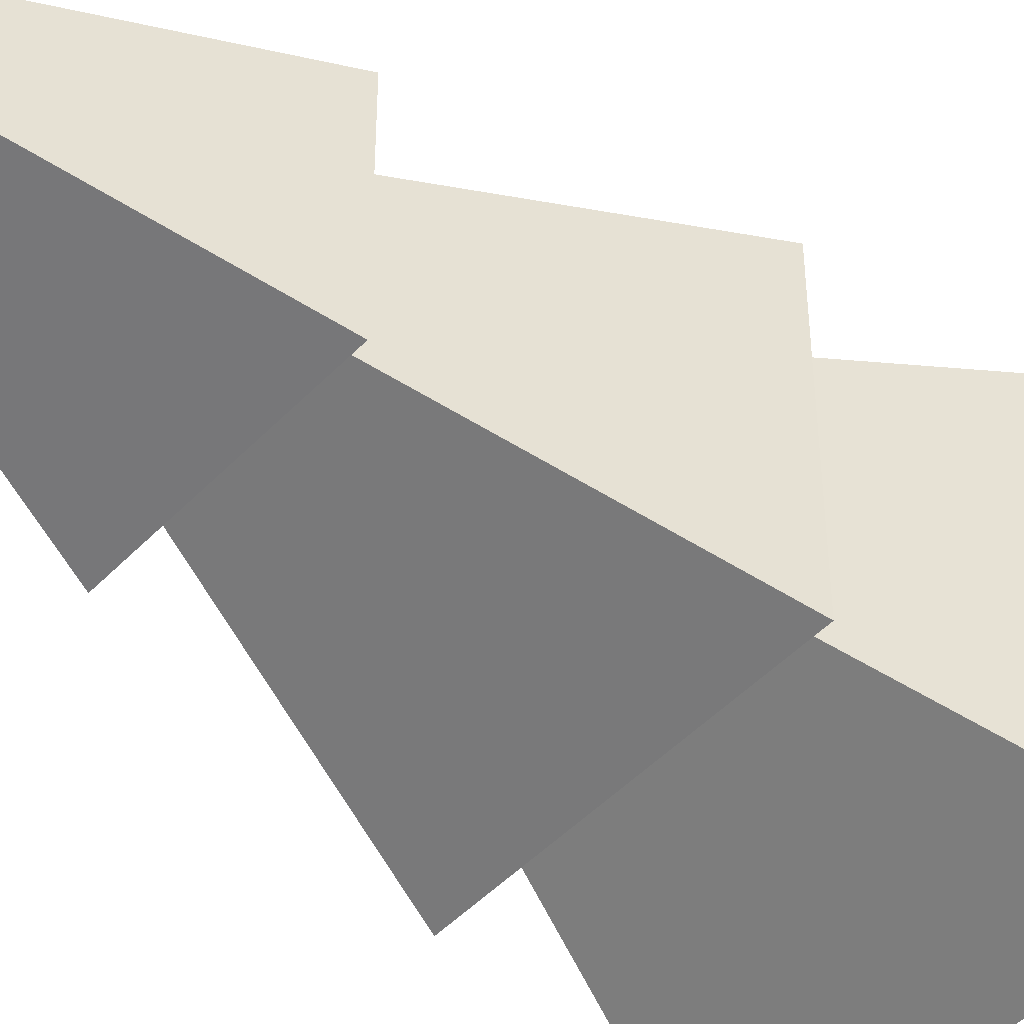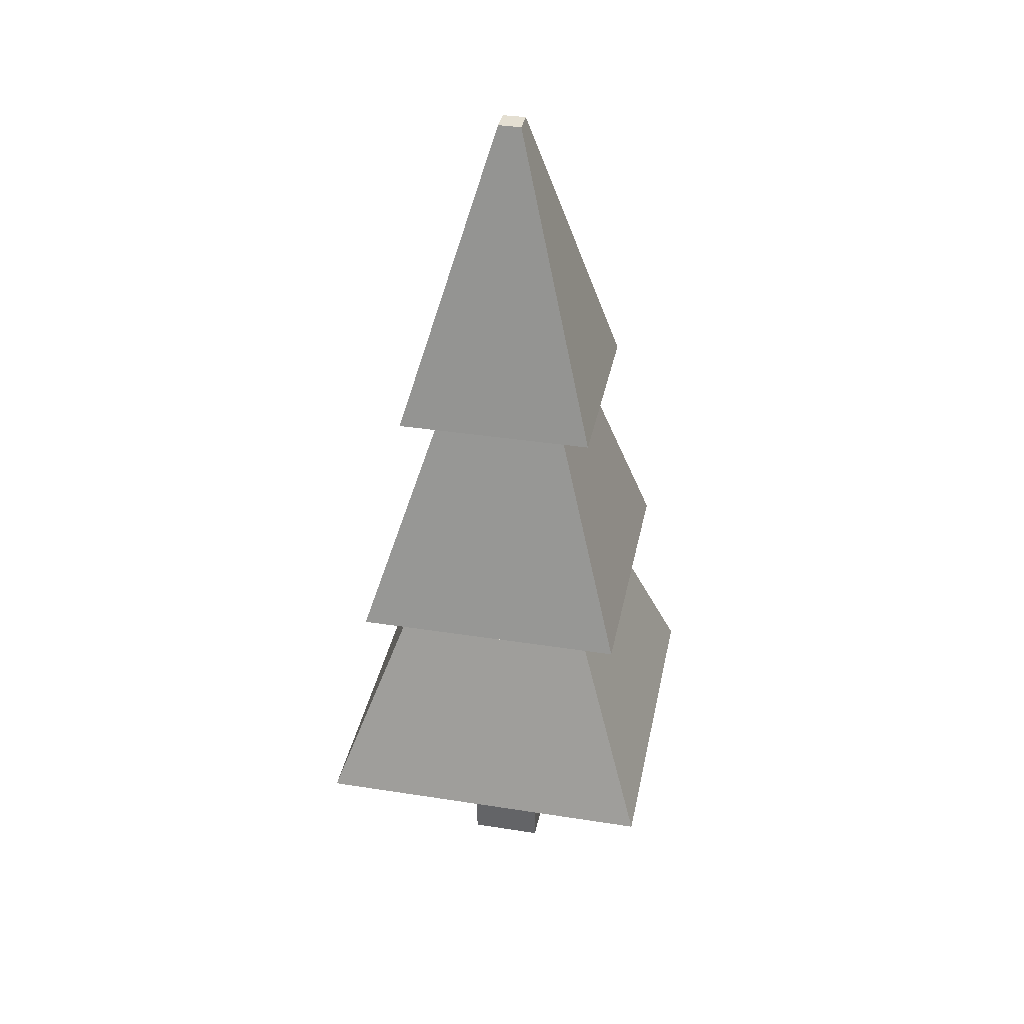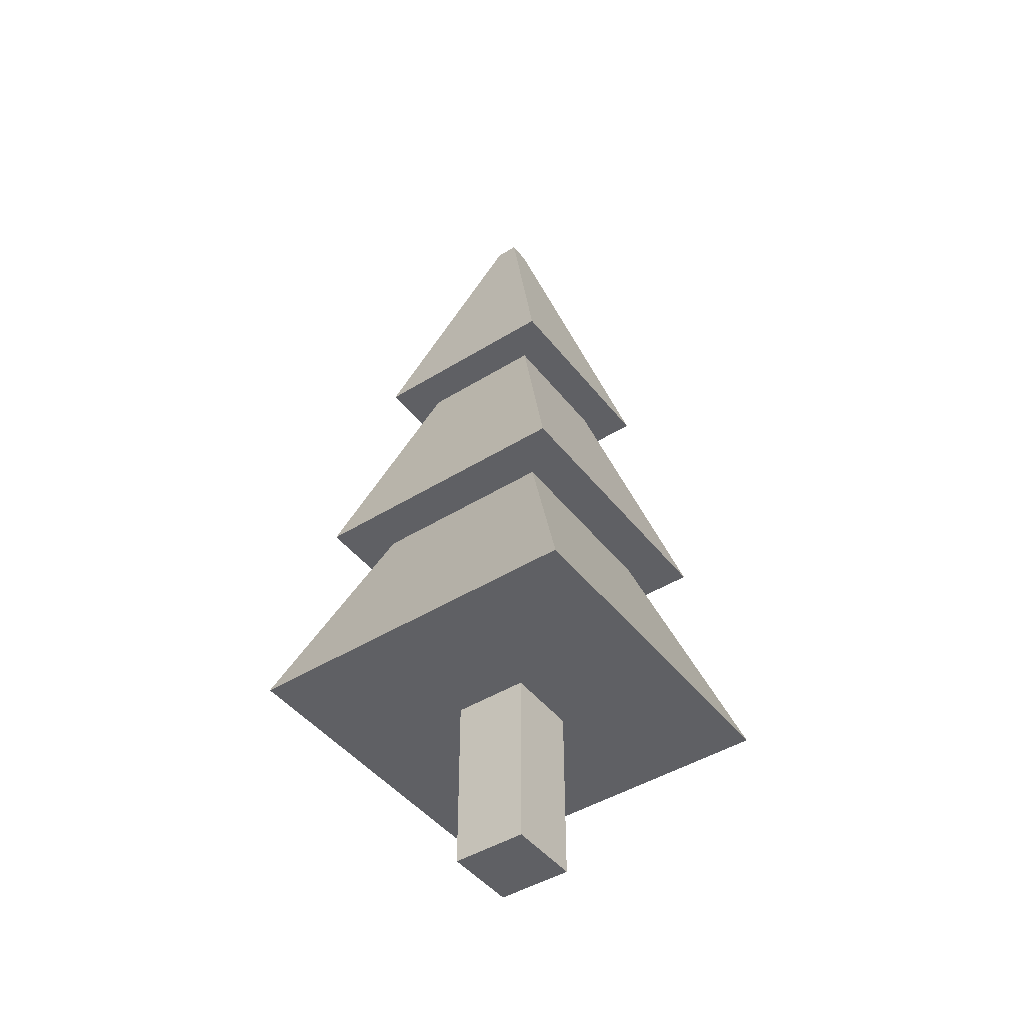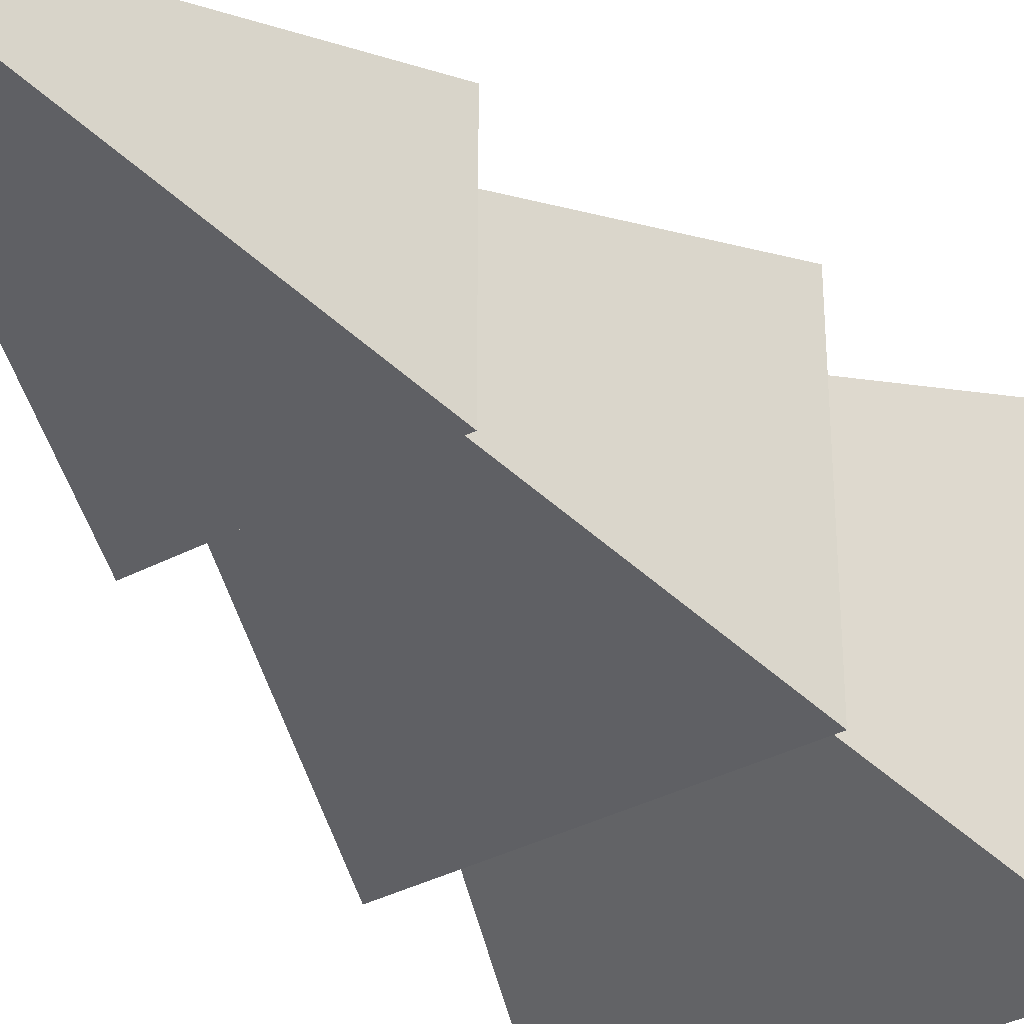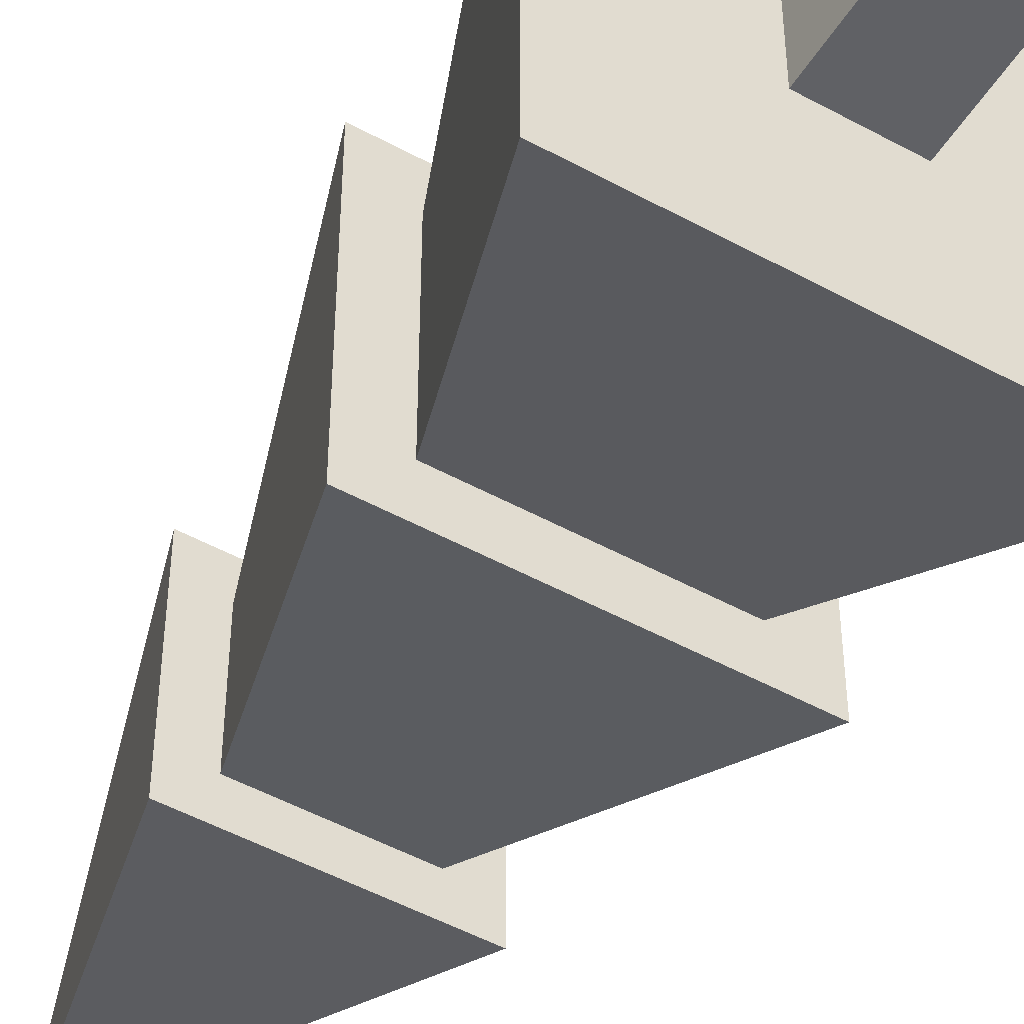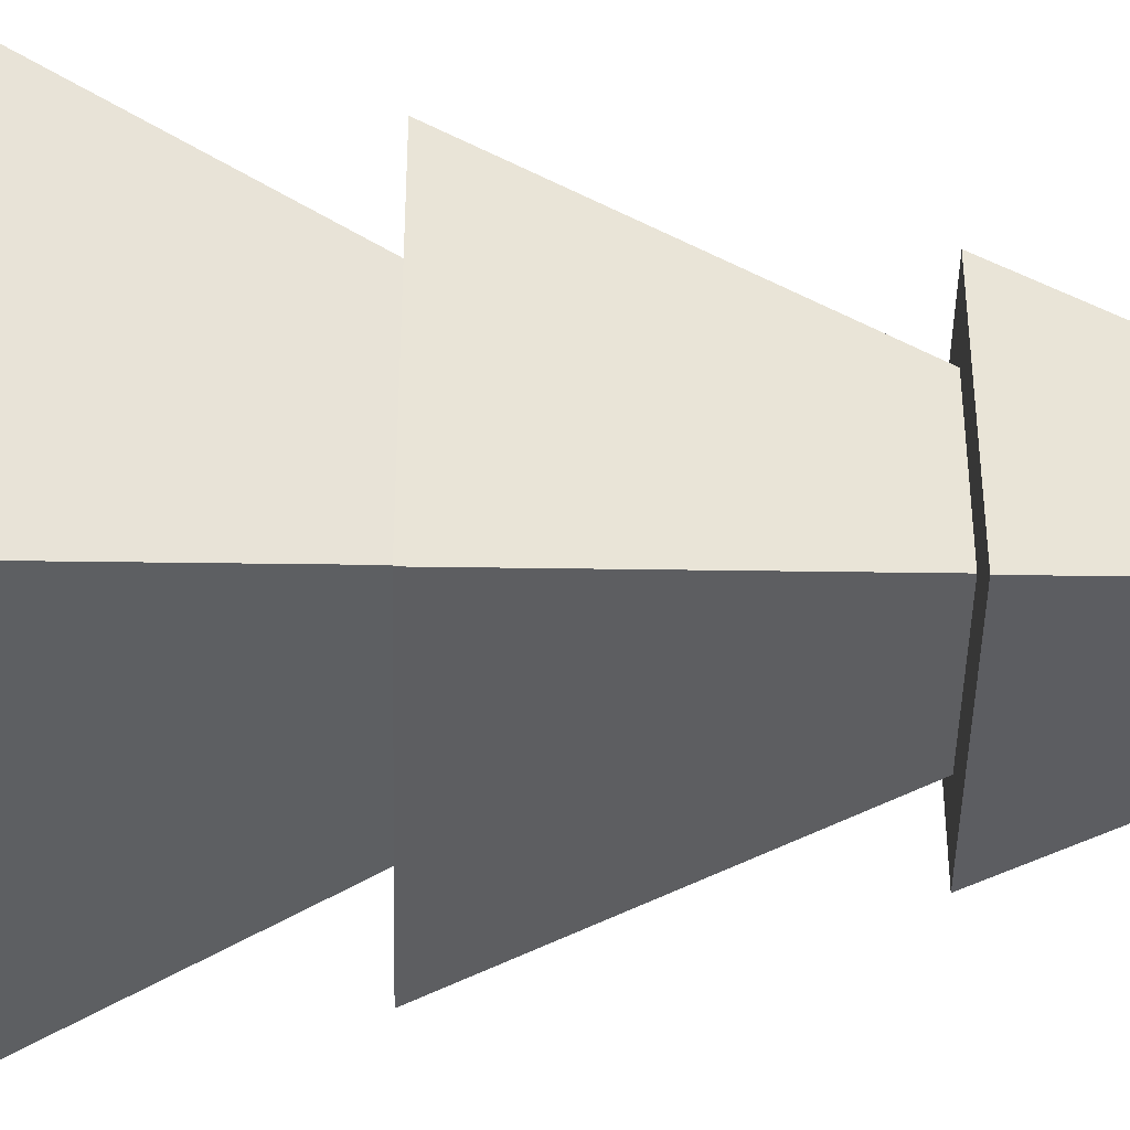
<metadata>
{"format":"obj","ext":"obj","renderer":"f3d","projection":"perspective","resolution":1024,"background":"white","views":[{"elev":-48.6,"azim":-131.3,"up":"+Z"},{"elev":37.0,"azim":-168.6,"up":"+Y"},{"elev":-45.3,"azim":-144.4,"up":"+Y"},{"elev":-35.9,"azim":-145.4,"up":"+Z"},{"elev":-49.9,"azim":-31.1,"up":"+Z"},{"elev":-44.5,"azim":88.7,"up":"+Z"}]}
</metadata>
<code>
v -0.3127 0 0.3127
v 0.3127 0 0.3127
v -0.3127 1.531 0.3127
v 0.3127 1.531 0.3127
v -0.3127 1.531 -0.3127
v 0.3127 1.531 -0.3127
v -0.3127 0 -0.3127
v 0.3127 0 -0.3127
v -1.457 1.531 1.457
v 1.457 1.531 1.457
v 1.457 1.531 -1.457
v -1.457 1.531 -1.457
v -0.7806 3.403 0.7806
v 0.7806 3.403 0.7806
v 0.7806 3.403 -0.7806
v -0.7806 3.403 -0.7806
v -1.153 3.403 1.153
v 1.153 3.403 1.153
v 1.153 3.403 -1.153
v -1.153 3.403 -1.153
v -0.5263 5.431 0.5263
v 0.5263 5.431 0.5263
v 0.5263 5.431 -0.5263
v -0.5263 5.431 -0.5263
v -0.8329 5.431 0.8329
v 0.8329 5.431 0.8329
v 0.8329 5.431 -0.8329
v -0.8329 5.431 -0.8329
v -0.0971 8 0.0971
v 0.0971 8 0.0971
v 0.0971 8 -0.0971
v -0.0971 8 -0.0971
f 1 2 4 3
f 29 30 31 32
f 5 6 8 7
f 7 8 2 1
f 2 8 6 4
f 7 1 3 5
f 3 4 10 9
f 4 6 11 10
f 6 5 12 11
f 5 3 9 12
f 9 10 14 13
f 10 11 15 14
f 11 12 16 15
f 12 9 13 16
f 13 14 18 17
f 14 15 19 18
f 15 16 20 19
f 16 13 17 20
f 17 18 22 21
f 18 19 23 22
f 19 20 24 23
f 20 17 21 24
f 21 22 26 25
f 22 23 27 26
f 23 24 28 27
f 24 21 25 28
f 25 26 30 29
f 26 27 31 30
f 27 28 32 31
f 28 25 29 32

</code>
